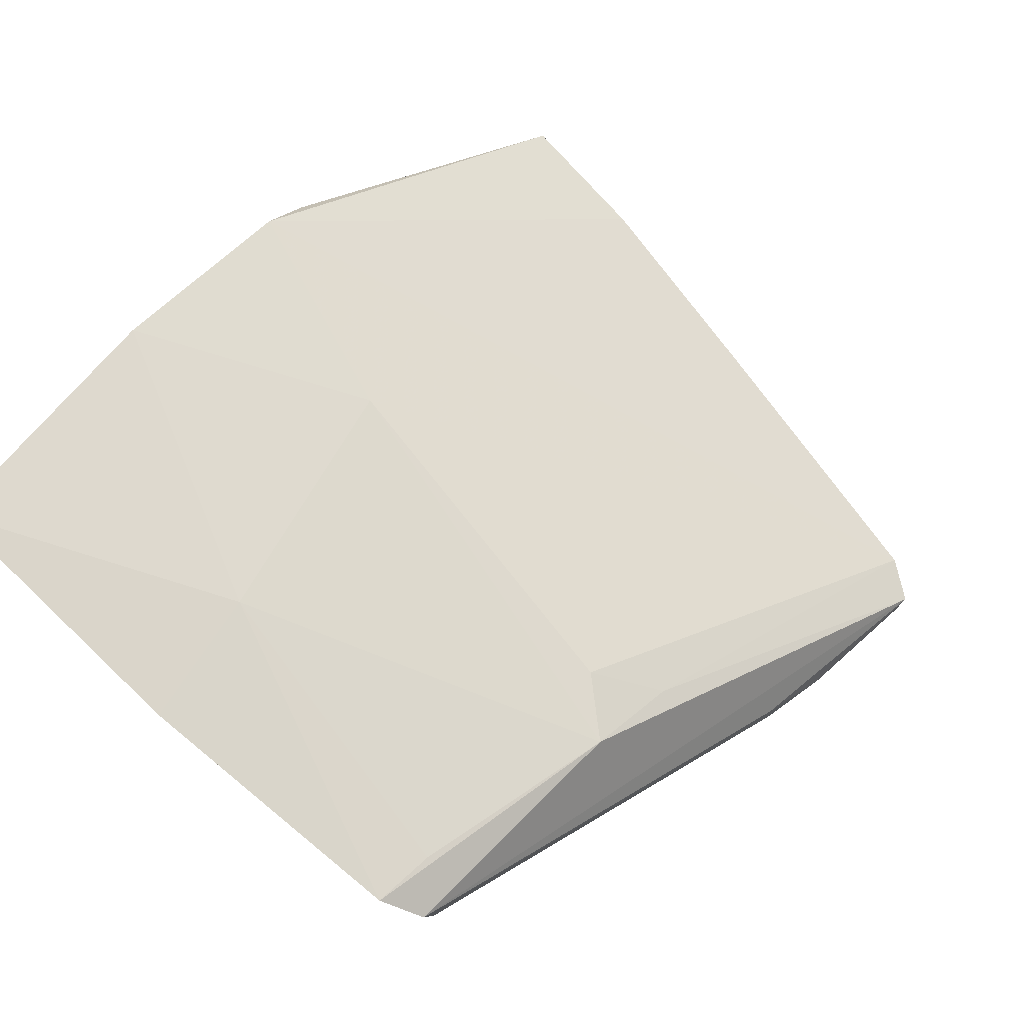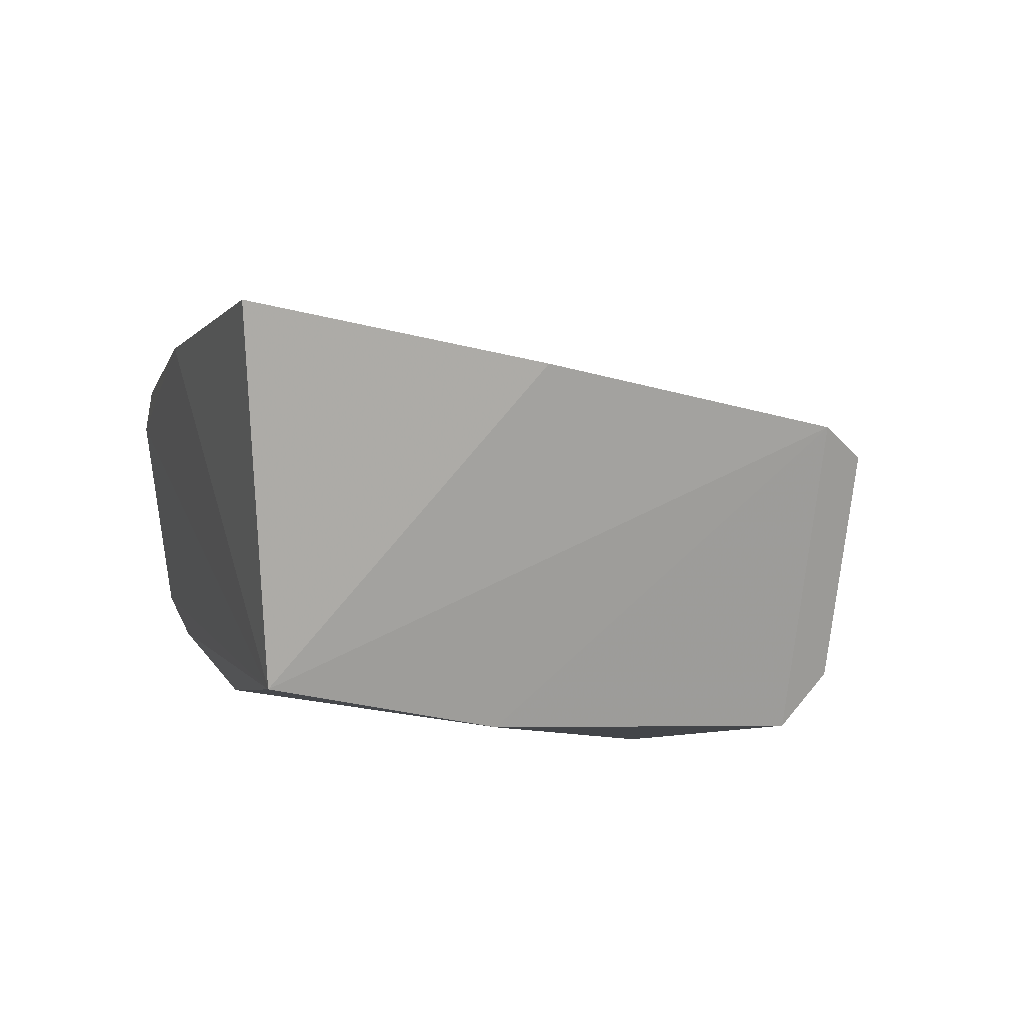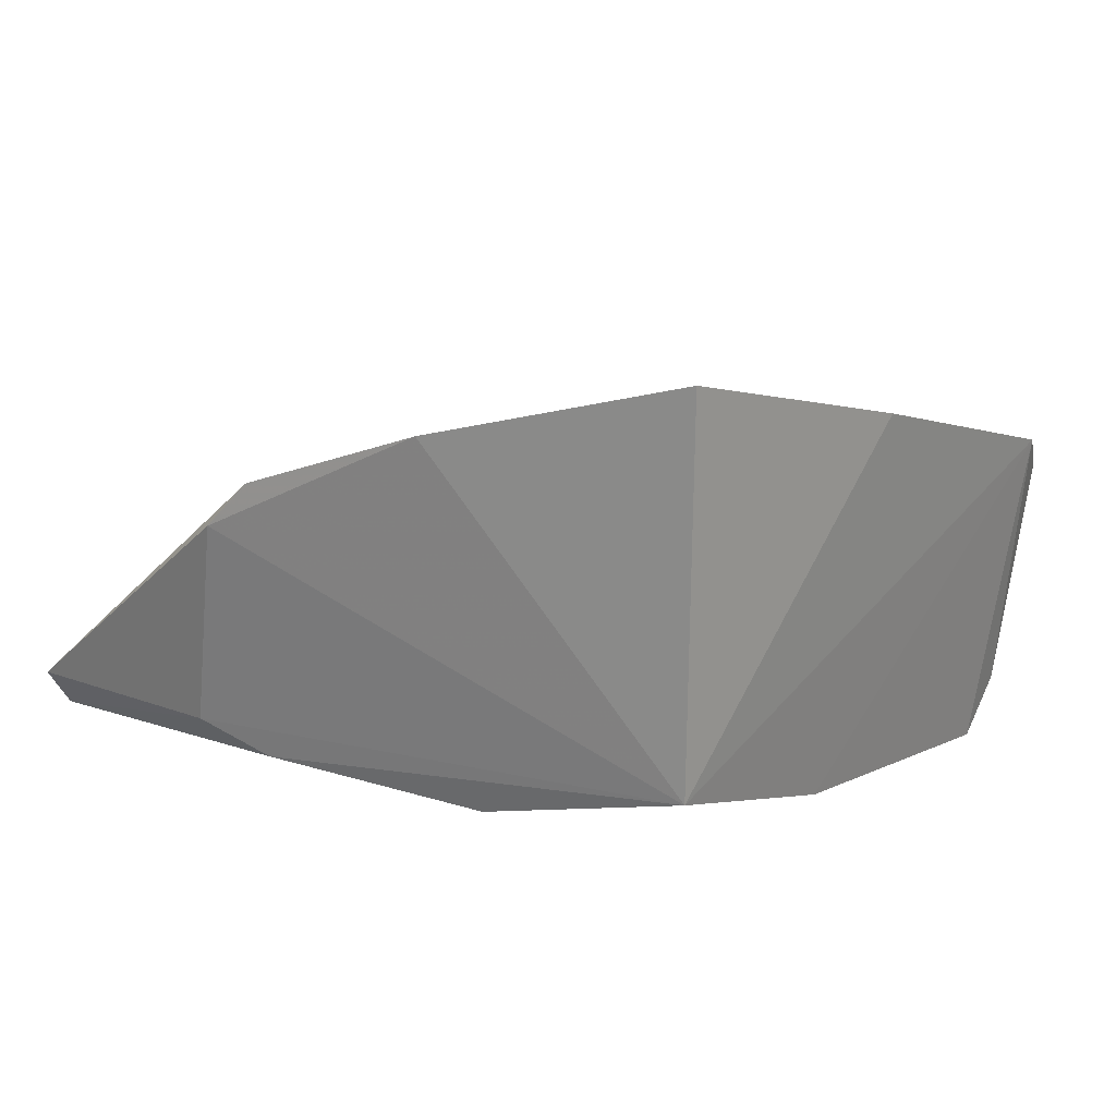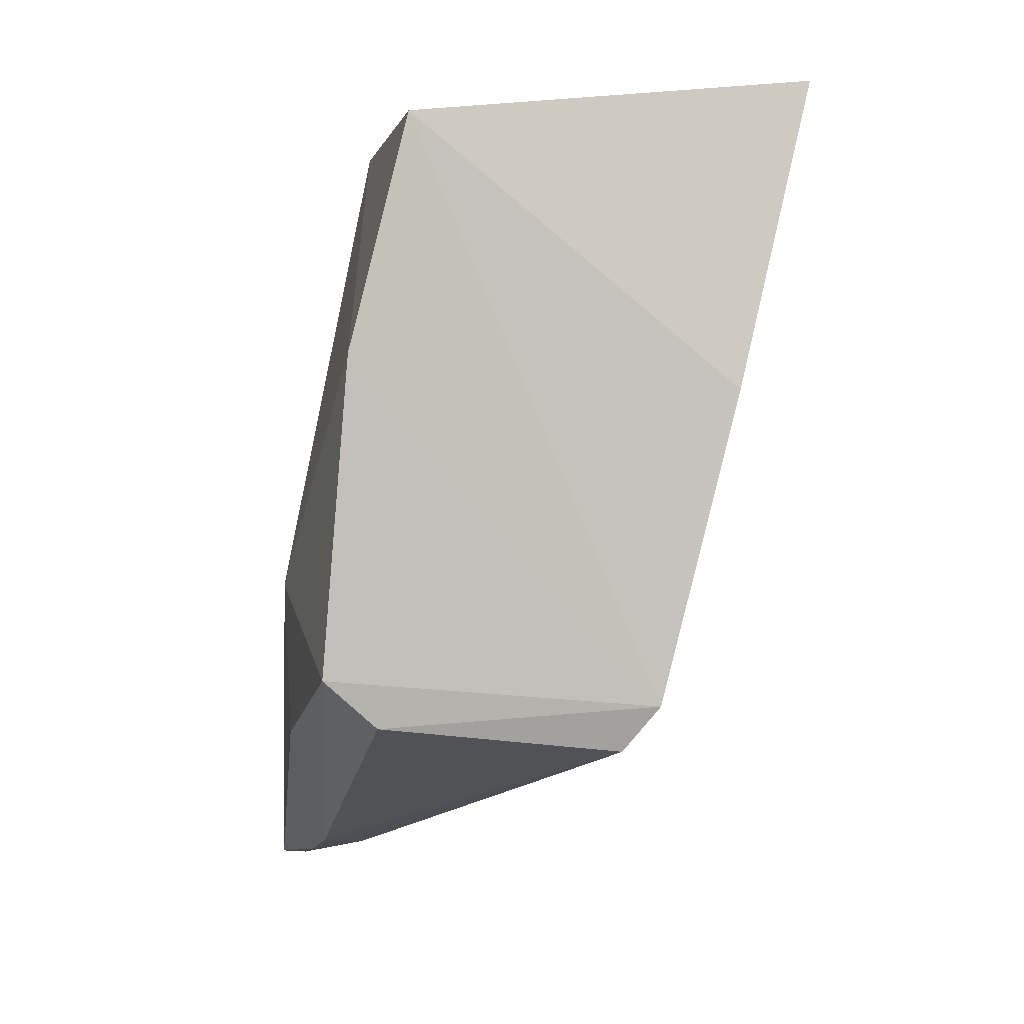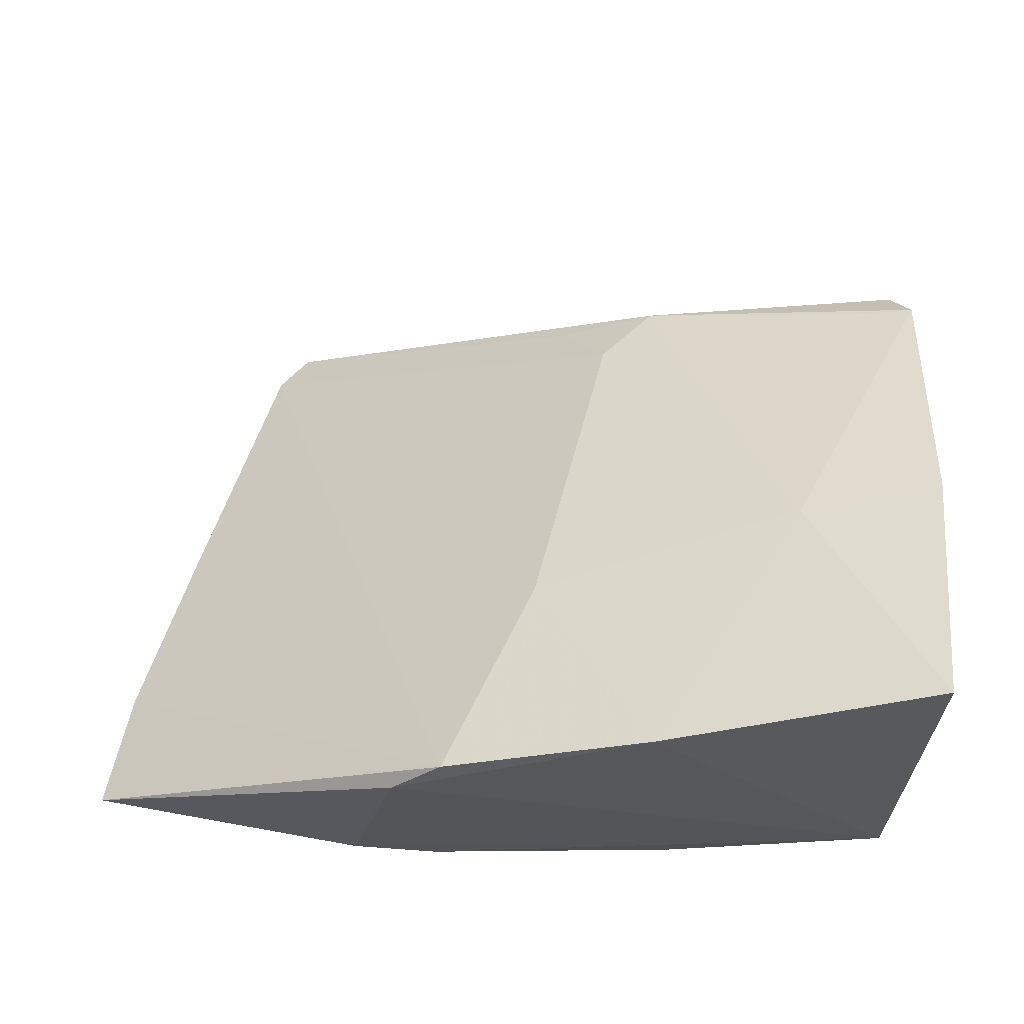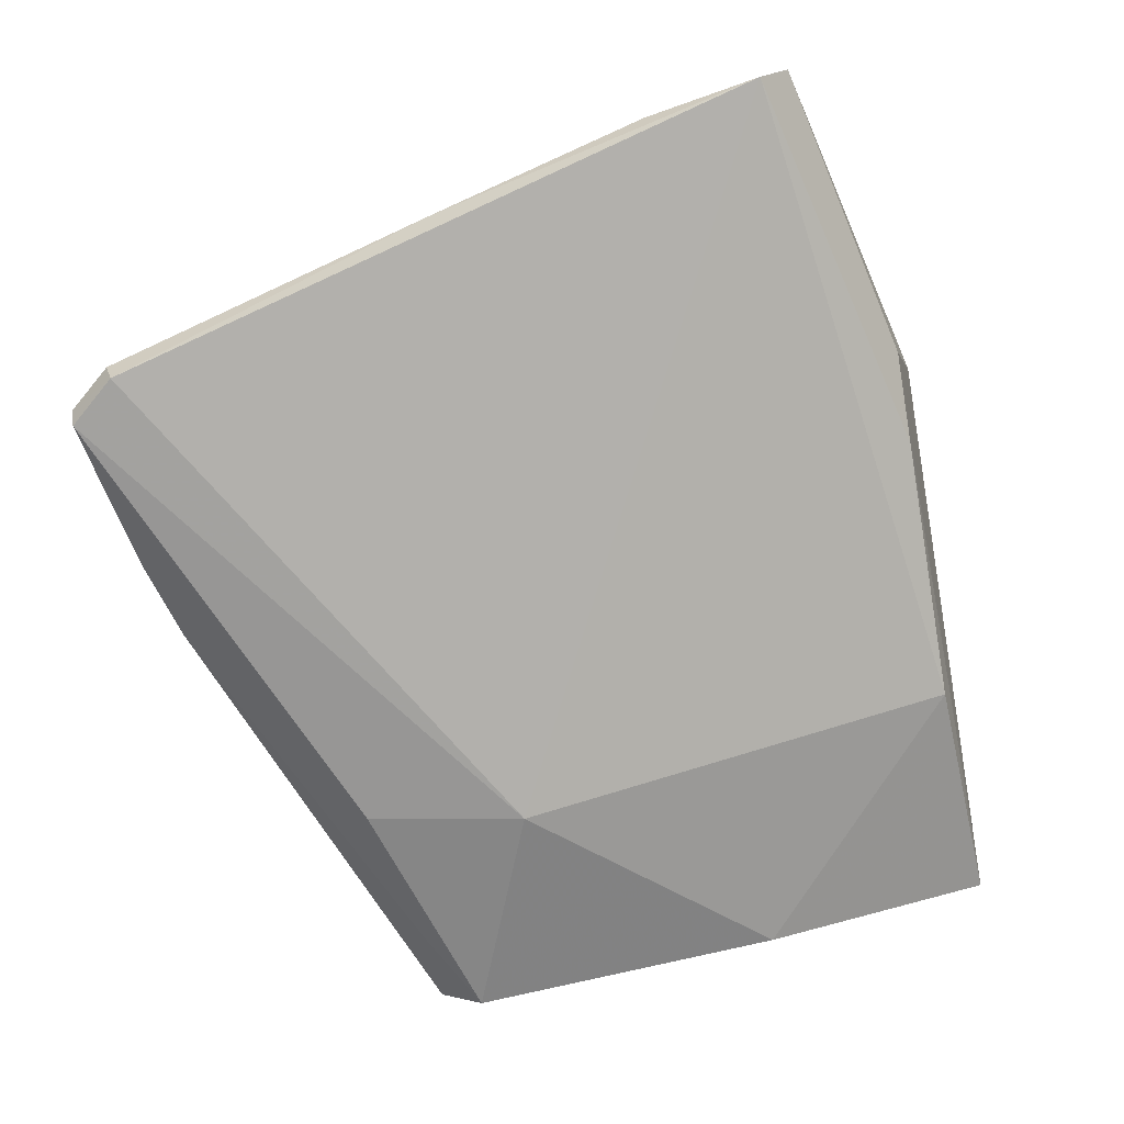
<metadata>
{"format":"obj","ext":"obj","renderer":"f3d","projection":"perspective","resolution":1024,"background":"white","views":[{"elev":72.1,"azim":129.2,"up":"+Y"},{"elev":10.4,"azim":73.8,"up":"+Y"},{"elev":14.6,"azim":37.6,"up":"+Y"},{"elev":-1.9,"azim":92.4,"up":"+Z"},{"elev":56.9,"azim":2.0,"up":"+Y"},{"elev":-78.2,"azim":-77.9,"up":"+Y"}]}
</metadata>
<code>
v -0.3273 -0.1705 -0.1721
v -0.286 -0.1473 -0.1992
v -0.2839 -0.1415 -0.0835
v -0.2799 -0.06699 -0.07947
v -0.4323 -0.1786 -0.2291
v -0.2769 -0.09467 -0.1944
v -0.2864 -0.1577 -0.1903
v -0.4585 -0.1608 -0.098
v -0.2761 -0.08013 -0.1368
v -0.379 -0.09624 -0.07491
v -0.3761 -0.1594 -0.2294
v -0.2855 -0.153 -0.1289
v -0.4235 -0.1837 -0.2369
v -0.33 -0.1535 -0.0846
v -0.3054 -0.08534 -0.1323
v -0.3469 -0.1159 -0.1953
v -0.4585 -0.1525 -0.09192
v -0.3364 -0.08175 -0.07462
v -0.2805 -0.1017 -0.2029
v -0.3337 -0.1701 -0.2026
v -0.4258 -0.1787 -0.2374
v -0.3772 -0.1682 -0.2294
v -0.4307 -0.1842 -0.2277
v -0.3996 -0.1483 -0.08071
v -0.3612 -0.1 -0.12
v -0.3358 -0.1153 -0.2068
v -0.4556 -0.1589 -0.121
v -0.3893 -0.106 -0.07466
v -0.3564 -0.1275 -0.2094
v -0.303 -0.159 -0.1984
v -0.3932 -0.1728 -0.2331
v -0.4463 -0.1671 -0.1653
v -0.3819 -0.153 -0.08207
v -0.2904 -0.09887 -0.1958
f 7 2 6
f 9 4 3
f 9 3 6
f 12 1 7
f 12 7 6
f 12 6 3
f 14 8 1
f 14 12 3
f 14 1 12
f 15 9 6
f 15 4 9
f 18 3 4
f 18 4 15
f 19 6 2
f 20 7 1
f 20 1 13
f 21 19 11
f 22 19 2
f 22 11 19
f 23 21 13
f 23 5 21
f 23 13 1
f 23 1 8
f 24 17 8
f 25 16 5
f 25 5 10
f 25 18 15
f 25 10 18
f 26 6 19
f 26 19 21
f 26 25 15
f 26 16 25
f 27 17 10
f 27 8 17
f 28 18 10
f 28 3 18
f 28 24 3
f 28 10 17
f 28 17 24
f 29 21 5
f 29 5 16
f 29 26 21
f 29 16 26
f 30 22 2
f 30 2 7
f 30 7 20
f 30 20 22
f 31 22 20
f 31 20 13
f 31 13 21
f 31 21 11
f 31 11 22
f 32 23 8
f 32 5 23
f 32 8 27
f 32 27 10
f 32 10 5
f 33 14 3
f 33 3 24
f 33 24 8
f 33 8 14
f 34 26 15
f 34 15 6
f 34 6 26

</code>
